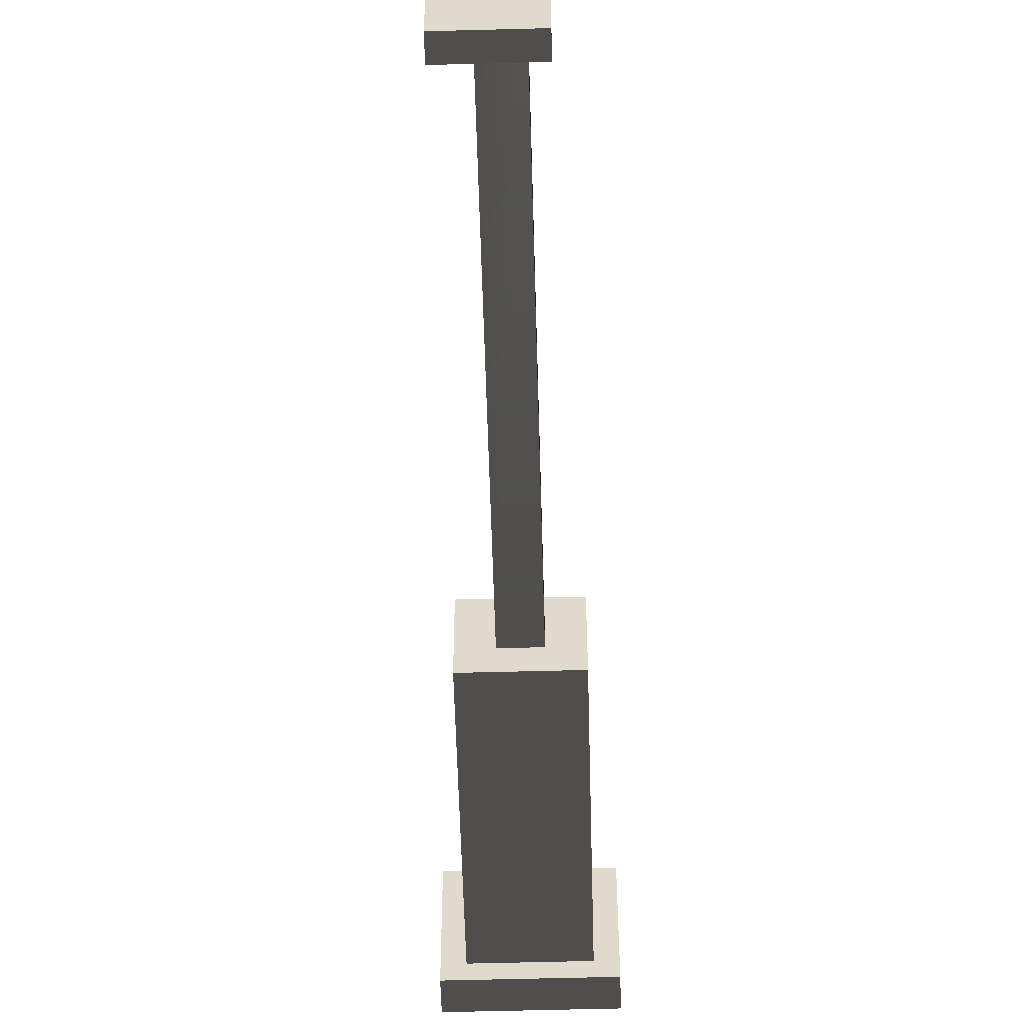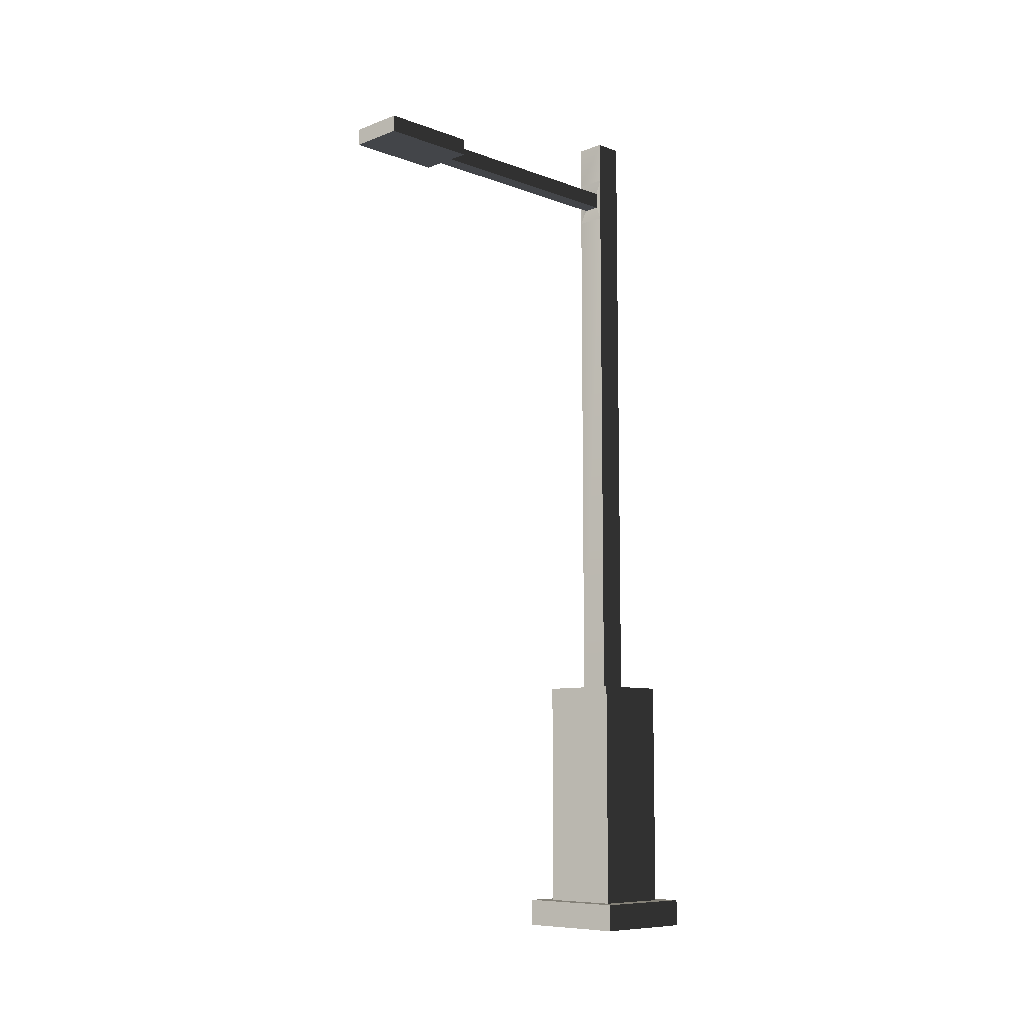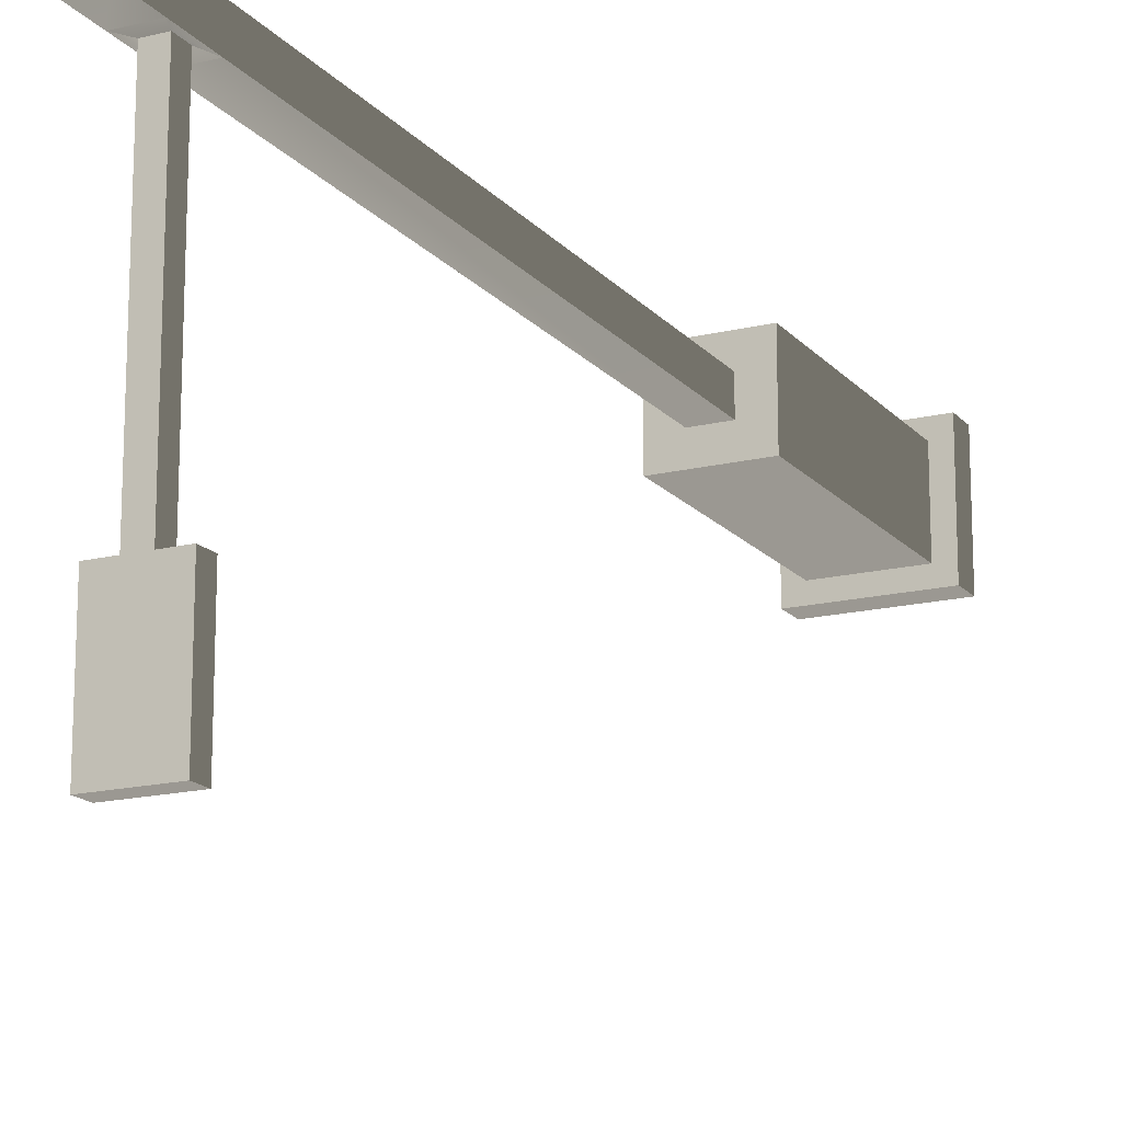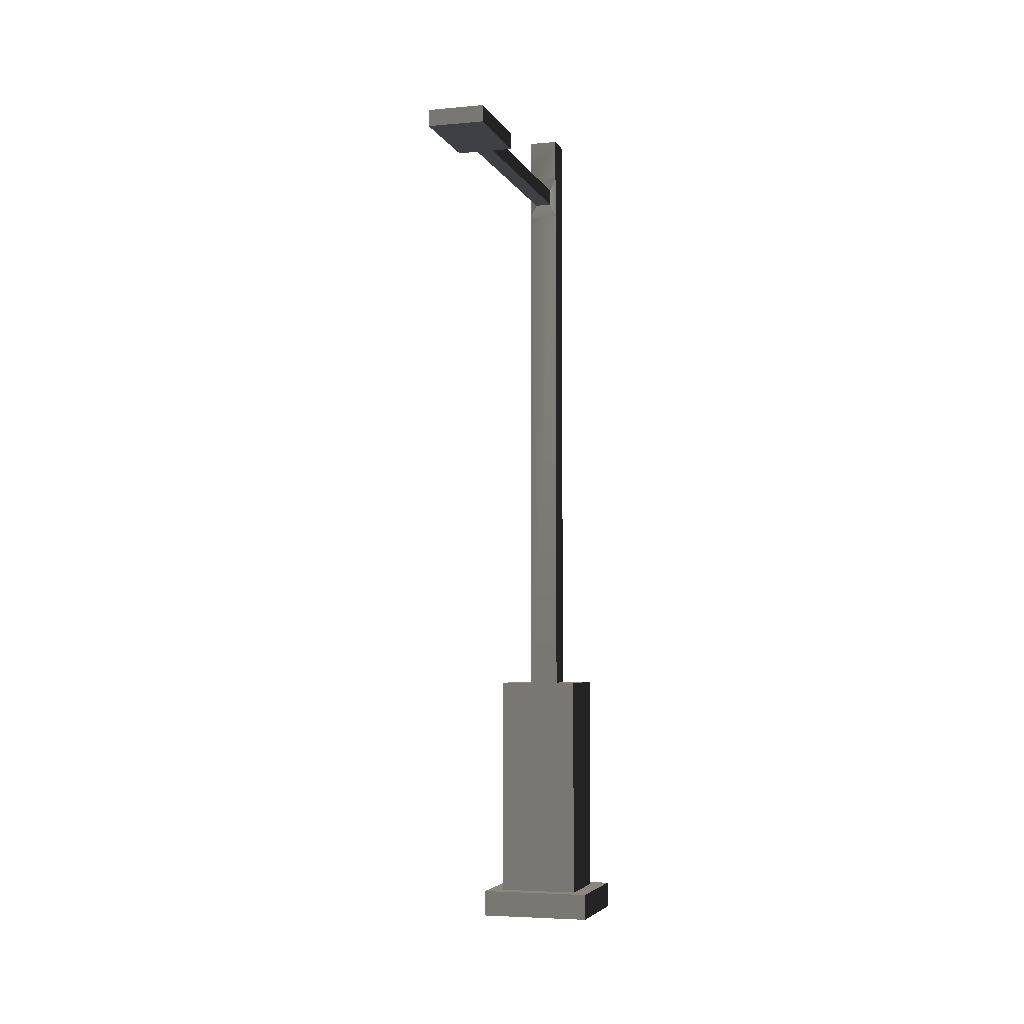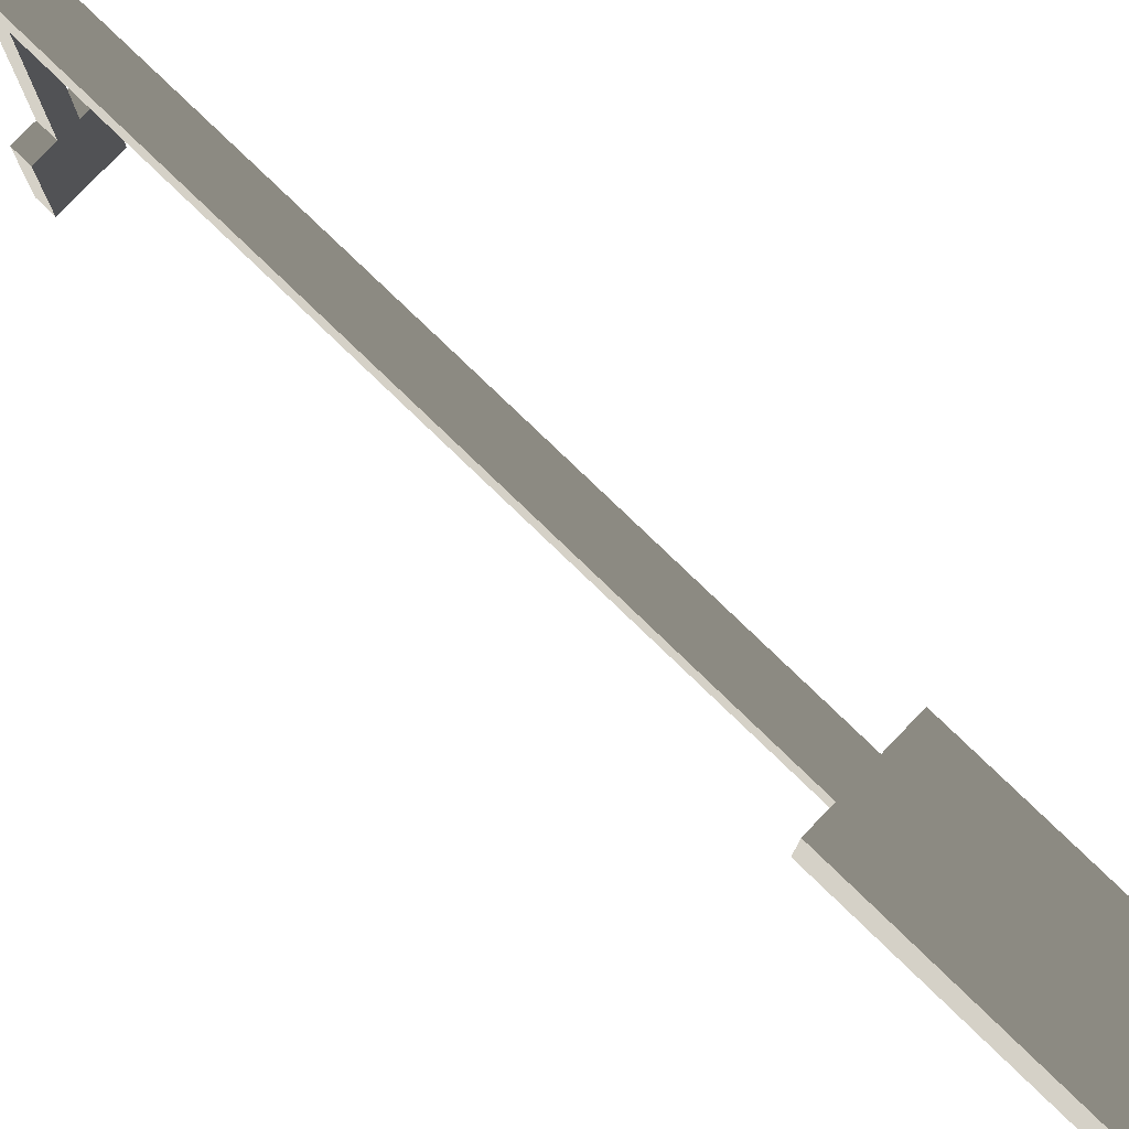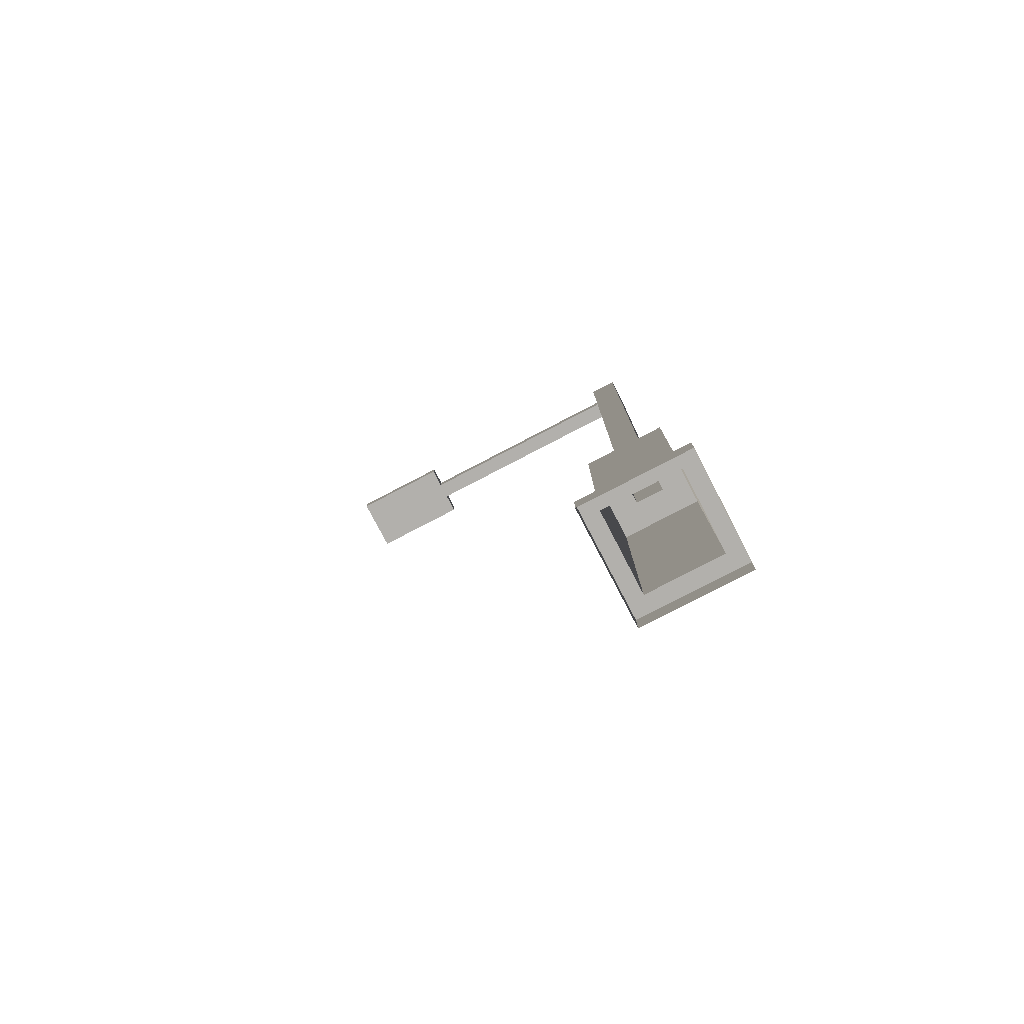
<metadata>
{"format":"obj","ext":"obj","renderer":"f3d","projection":"perspective","resolution":1024,"background":"white","views":[{"elev":-56.4,"azim":-178.4,"up":"+Z"},{"elev":-8.6,"azim":-134.7,"up":"+Y"},{"elev":-16.6,"azim":-153.5,"up":"+Z"},{"elev":-4.7,"azim":-163.6,"up":"+Y"},{"elev":79.3,"azim":-46.1,"up":"+Z"},{"elev":-78.7,"azim":-62.5,"up":"+Y"}]}
</metadata>
<code>
v -0.3939 0.2562 1.751
v -0.3939 2.489 1.751
v 0.3939 2.489 1.751
v 0.3939 0.2562 1.751
v -0.1445 8.55 1.514
v -0.1445 8.55 1.241
v 0.1445 8.55 1.241
v 0.1445 8.55 1.514
v -0.3939 2.489 1.005
v -0.3939 0.2562 1.005
v 0.3939 0.2562 1.005
v 0.3939 2.489 1.005
v 0.3939 0.2562 1.751
v 0.3939 2.489 1.751
v 0.3939 2.489 1.005
v 0.3939 0.2562 1.005
v -0.3939 0.2562 1.005
v -0.3939 2.489 1.005
v -0.3939 2.489 1.751
v -0.3939 0.2562 1.751
v -0.3939 2.489 1.751
v -0.1445 2.489 1.514
v 0.1445 2.489 1.514
v 0.3939 2.489 1.751
v 0.1445 2.489 1.241
v 0.3939 2.489 1.005
v -0.1445 2.489 1.241
v -0.3939 2.489 1.005
v -0.1445 2.489 1.514
v -0.1445 7.698 1.514
v 0.1445 7.698 1.514
v 0.1445 2.489 1.514
v 0.1445 8.135 1.514
v -0.1445 8.135 1.514
v 0.1445 8.55 1.514
v -0.1445 8.55 1.514
v 0.1445 2.489 1.514
v 0.1445 7.698 1.514
v 0.1445 7.698 1.241
v 0.1445 2.489 1.241
v 0.1445 8.135 1.241
v 0.1445 8.135 1.514
v 0.1445 8.55 1.241
v 0.1445 8.55 1.514
v 0.1445 2.489 1.241
v 0.1445 7.698 1.241
v -0.1445 7.698 1.241
v -0.1445 2.489 1.241
v 0.1445 8.135 1.241
v 0.08066 7.838 1.251
v 0.08066 7.996 1.251
v 0.1445 8.55 1.241
v -0.1445 8.55 1.241
v -0.1445 8.135 1.241
v -0.08066 7.996 1.251
v -0.08066 7.838 1.251
v -0.1445 2.489 1.241
v -0.1445 7.698 1.241
v -0.1445 7.698 1.514
v -0.1445 2.489 1.514
v -0.1445 8.135 1.514
v -0.1445 8.135 1.241
v -0.1445 8.55 1.514
v -0.1445 8.55 1.241
v -0.1445 8.135 1.241
v -0.08066 7.996 1.251
v 0.08066 7.996 1.251
v 0.1445 8.135 1.241
v 0.1445 7.698 1.241
v 0.08066 7.838 1.251
v -0.08066 7.838 1.251
v -0.1445 7.698 1.241
v -0.08066 7.996 1.251
v -0.08066 7.996 -0.9573
v 0.08066 7.996 -0.9573
v 0.08066 7.996 1.251
v 0.08066 7.996 -1.903
v -0.08066 7.996 -1.903
v 0.2709 7.996 -0.9573
v 0.2709 7.996 -1.903
v -0.2709 7.996 -1.903
v -0.2709 7.996 -0.9573
v 0.08066 7.996 1.251
v 0.08066 7.996 -0.9573
v 0.08066 7.838 -0.9573
v 0.08066 7.838 1.251
v -0.08066 7.838 1.251
v -0.08066 7.838 -0.9573
v -0.08066 7.996 -0.9573
v -0.08066 7.996 1.251
v 0.08066 7.838 1.251
v 0.08066 7.838 -0.9573
v -0.08066 7.838 -0.9573
v -0.08066 7.838 1.251
v -0.08066 7.838 -1.903
v 0.08066 7.838 -1.903
v 0.2709 7.838 -1.903
v 0.2709 7.838 -0.9573
v -0.2709 7.838 -0.9573
v -0.2709 7.838 -1.903
v 0.2709 7.996 -0.9573
v 0.2709 7.996 -1.903
v 0.2709 7.838 -1.903
v 0.2709 7.838 -0.9573
v -0.2709 7.838 -0.9573
v -0.2709 7.838 -1.903
v -0.2709 7.996 -1.903
v -0.2709 7.996 -0.9573
v 0.08066 7.996 -0.9573
v 0.2709 7.996 -0.9573
v 0.2709 7.838 -0.9573
v 0.08066 7.838 -0.9573
v 0.08066 7.838 -1.903
v 0.2709 7.838 -1.903
v 0.2709 7.996 -1.903
v 0.08066 7.996 -1.903
v -0.08066 7.838 -1.903
v -0.08066 7.996 -1.903
v -0.2709 7.838 -1.903
v -0.2709 7.996 -1.903
v -0.08066 7.838 -0.9573
v -0.2709 7.838 -0.9573
v -0.2709 7.996 -0.9573
v -0.08066 7.996 -0.9573
v -0.5549 0.2562 0.8523
v -0.5549 -0.002672 0.8523
v 0.5549 -0.002672 0.8523
v 0.5549 0.2562 0.8523
v 0.5549 0.2562 0.8523
v 0.5549 -0.002672 0.8523
v 0.5549 -0.002672 1.903
v 0.5549 0.2562 1.903
v 0.5549 0.2562 1.903
v 0.5549 -0.002672 1.903
v -0.5549 -0.002672 1.903
v -0.5549 0.2562 1.903
v -0.5549 0.2562 1.903
v -0.5549 -0.002672 1.903
v -0.5549 -0.002672 0.8523
v -0.5549 0.2562 0.8523
v -0.3939 0.2562 1.005
v -0.5549 0.2562 0.8523
v 0.5549 0.2562 0.8523
v 0.3939 0.2562 1.005
v 0.5549 0.2562 1.903
v 0.3939 0.2562 1.751
v -0.5549 0.2562 1.903
v -0.3939 0.2562 1.751
g lamp_mesh_2980_79
f 1 3 2
f 1 4 3
f 5 7 6
f 5 8 7
f 9 11 10
f 9 12 11
f 13 15 14
f 13 16 15
f 17 19 18
f 17 20 19
f 21 23 22
f 21 24 23
f 24 25 23
f 24 26 25
f 26 27 25
f 26 28 27
f 28 22 27
f 28 21 22
f 29 31 30
f 29 32 31
f 30 31 33
f 30 33 34
f 34 33 35
f 34 35 36
f 37 39 38
f 37 40 39
f 38 39 41
f 38 41 42
f 42 41 43
f 42 43 44
f 45 47 46
f 45 48 47
f 49 46 50
f 49 50 51
f 49 53 52
f 49 54 53
f 47 54 55
f 47 55 56
f 57 59 58
f 57 60 59
f 58 59 61
f 58 61 62
f 62 61 63
f 62 63 64
f 65 67 66
f 65 68 67
f 69 71 70
f 69 72 71
f 73 75 74
f 73 76 75
f 74 75 77
f 74 77 78
f 77 75 79
f 77 79 80
f 74 78 81
f 74 81 82
f 83 85 84
f 83 86 85
f 87 89 88
f 87 90 89
f 91 93 92
f 91 94 93
f 92 93 95
f 92 95 96
f 92 96 97
f 92 97 98
f 95 93 99
f 95 99 100
f 101 103 102
f 101 104 103
f 105 107 106
f 105 108 107
f 109 111 110
f 109 112 111
f 113 115 114
f 113 116 115
f 117 116 113
f 117 118 116
f 118 117 119
f 118 119 120
f 121 123 122
f 121 124 123
f 125 127 126
f 125 128 127
f 129 131 130
f 129 132 131
f 133 135 134
f 133 136 135
f 137 139 138
f 137 140 139
f 141 143 142
f 141 144 143
f 144 145 143
f 144 146 145
f 146 147 145
f 146 148 147
f 148 142 147
f 148 141 142

</code>
